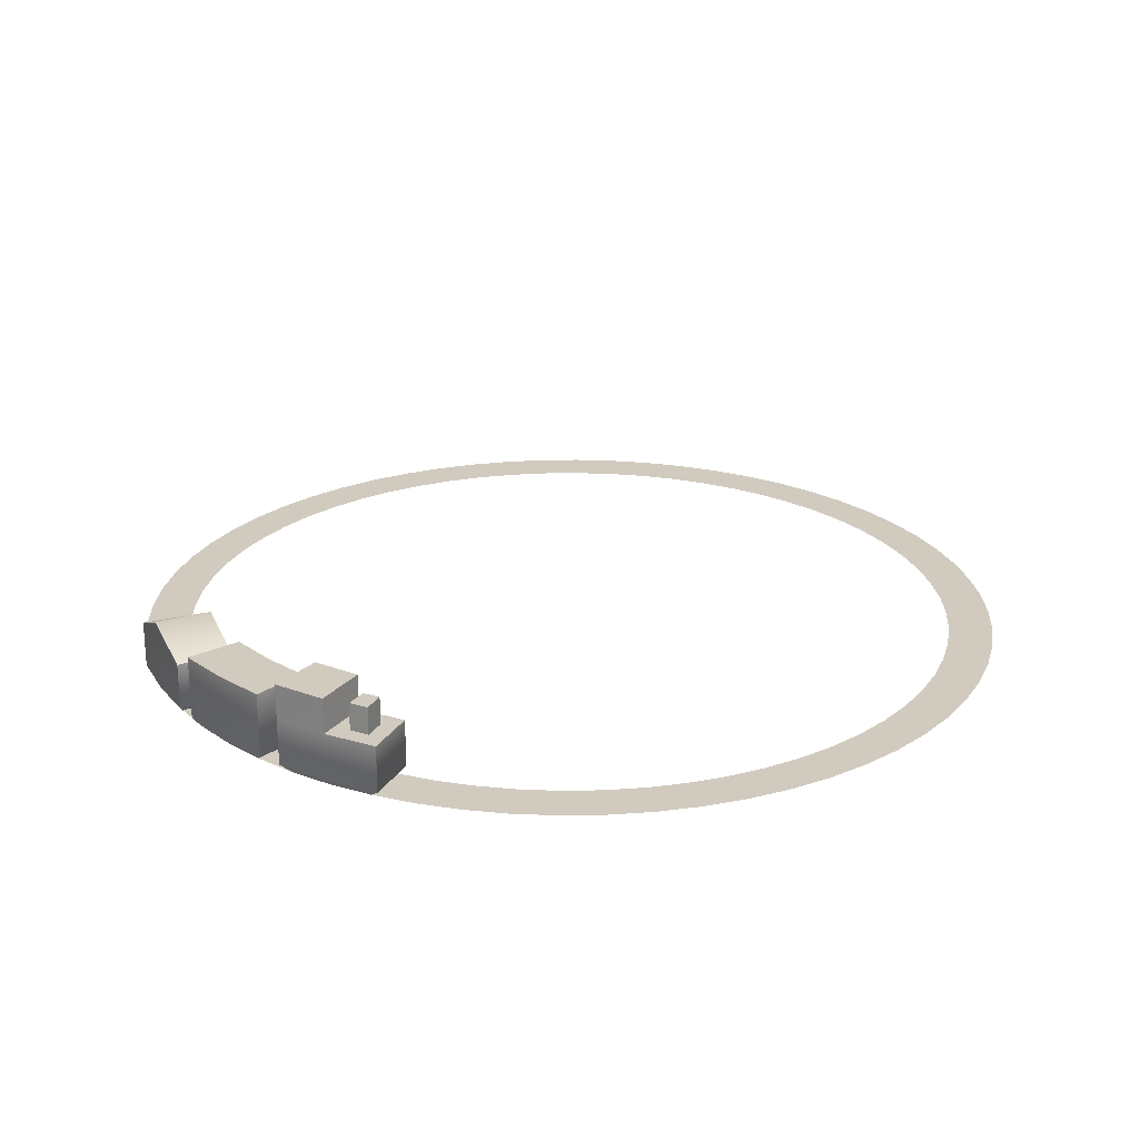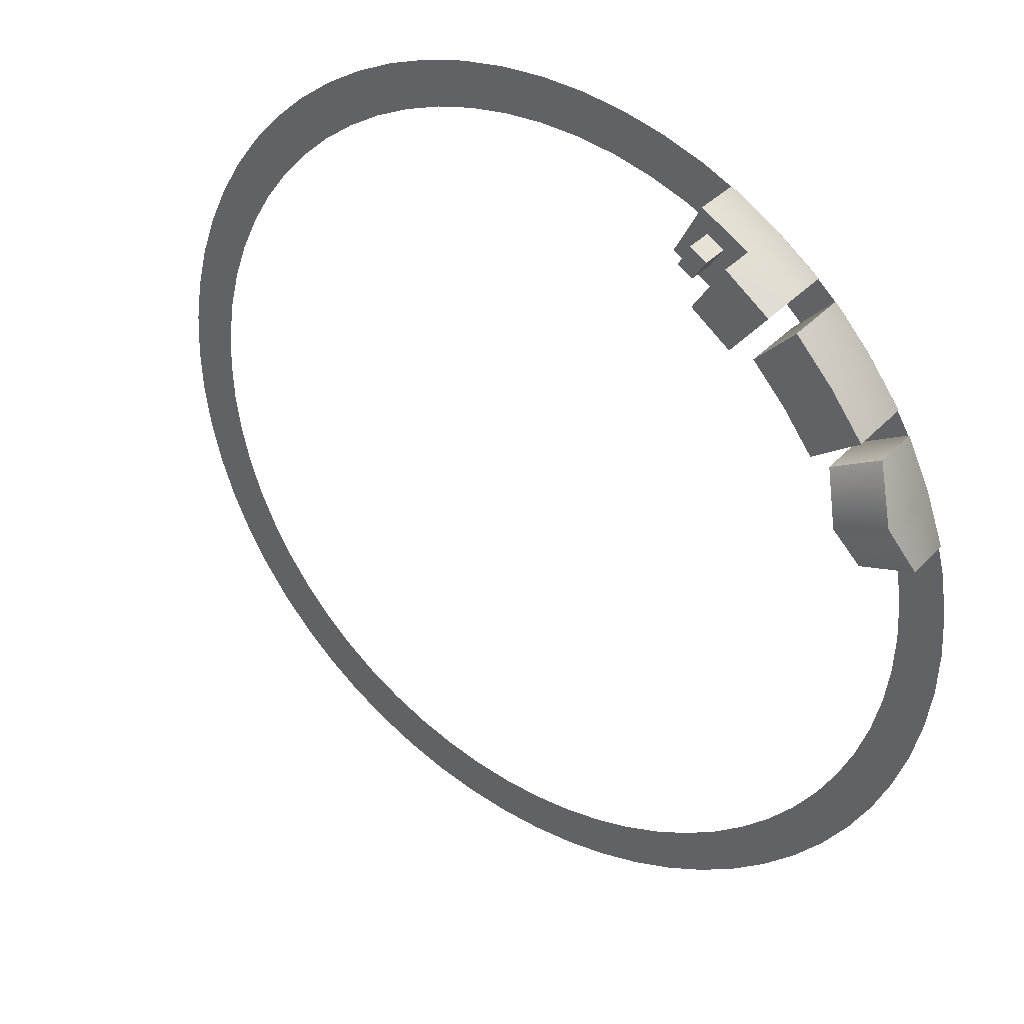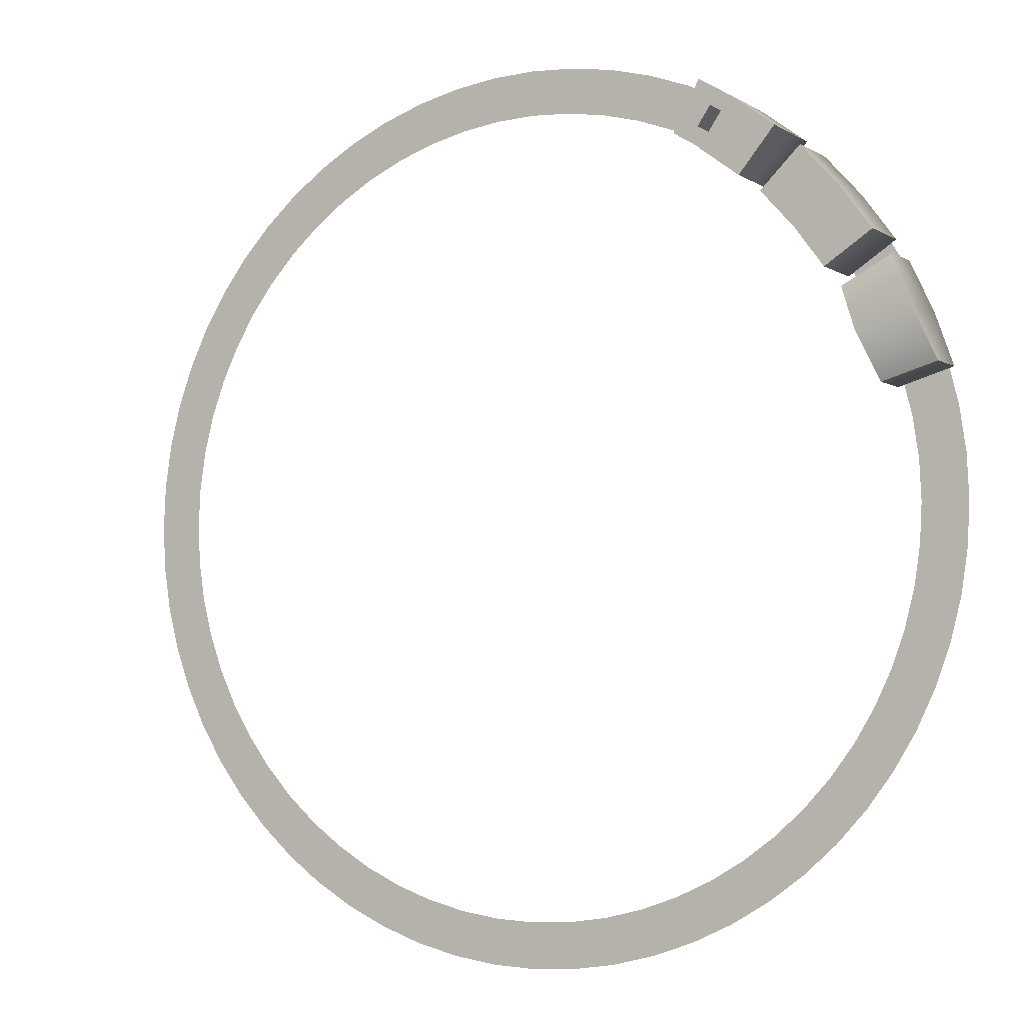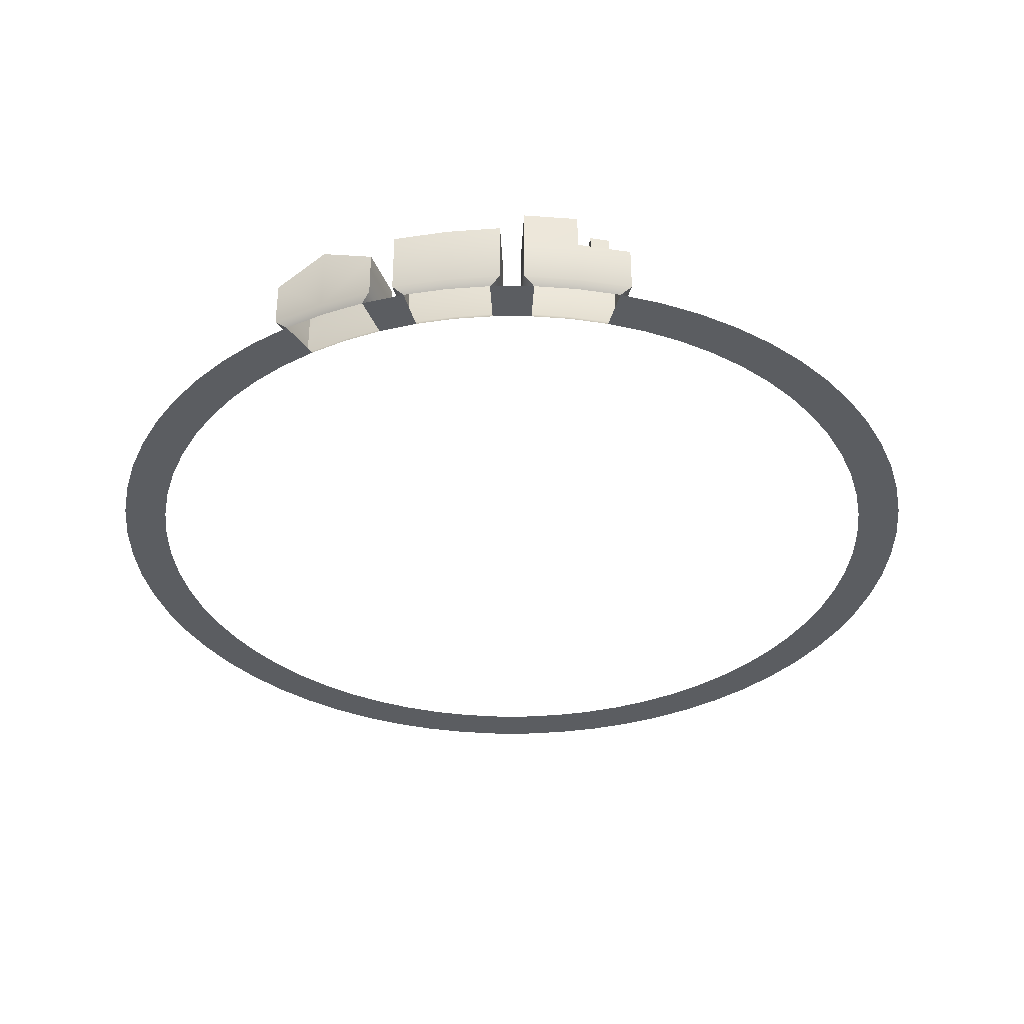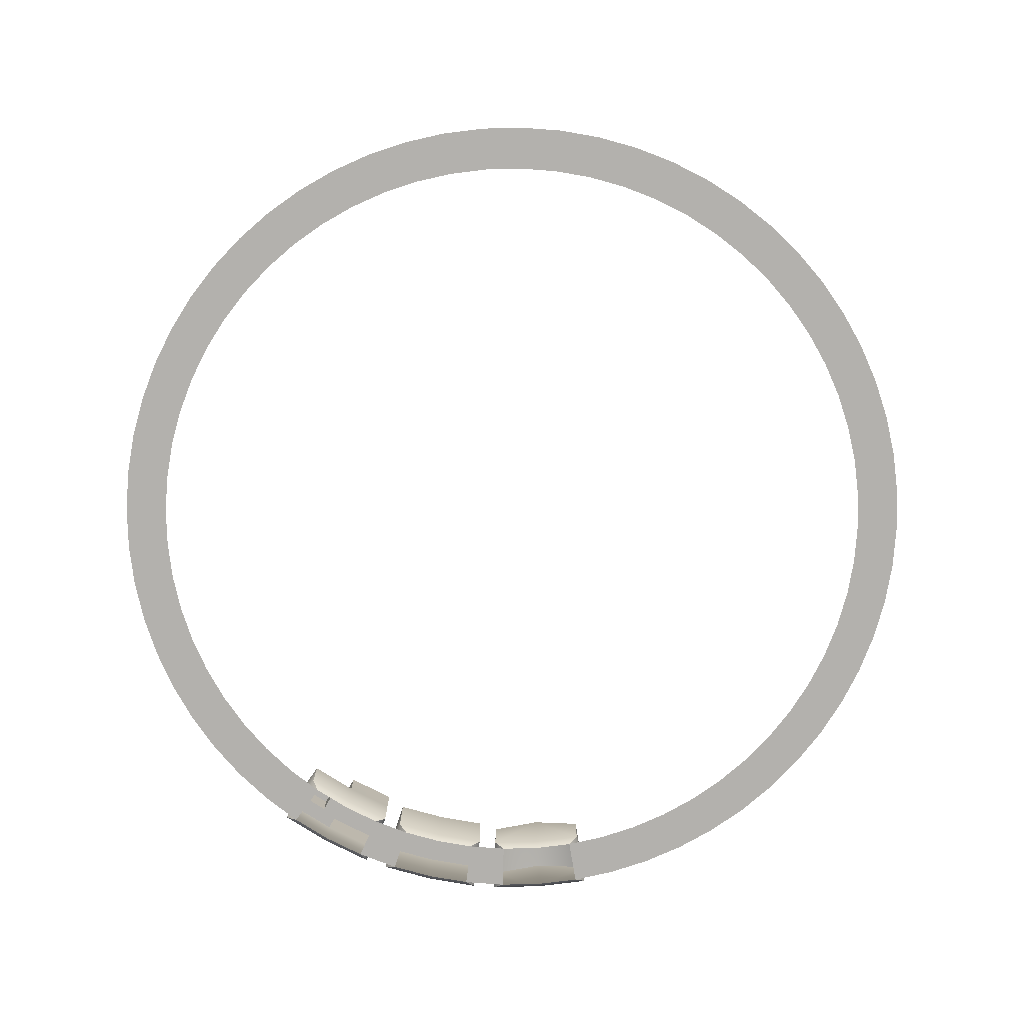
<metadata>
{"format":"obj","ext":"obj","renderer":"f3d","projection":"perspective","resolution":1024,"background":"white","views":[{"elev":23.5,"azim":-4.4,"up":"+Y"},{"elev":35.2,"azim":-144.1,"up":"+Z"},{"elev":-3.9,"azim":-152.3,"up":"+Z"},{"elev":-35.8,"azim":-42.2,"up":"+Y"},{"elev":-79.3,"azim":116.7,"up":"+Y"}]}
</metadata>
<code>
o cylinder6
v 0.742 -0.5553 -3.413e-18
v 0.7384 -0.5553 0.07273
v 0.7277 -0.5553 0.1448
v 0.71 -0.5553 0.2154
v 0.6855 -0.5553 0.284
v 0.6544 -0.5553 0.3498
v 0.617 -0.5553 0.4122
v 0.5736 -0.5553 0.4707
v 0.5247 -0.5553 0.5247
v 0.4707 -0.5553 0.5736
v 0.4122 -0.5553 0.617
v 0.3498 -0.5553 0.6544
v 0.284 -0.5553 0.6855
v 0.2154 -0.5553 0.71
v 0.1448 -0.5553 0.7277
v 0.07273 -0.5553 0.7384
v 3.726e-17 -0.5553 0.742
v -0.07273 -0.5553 0.7384
v -0.1448 -0.5553 0.7277
v -0.2154 -0.5553 0.71
v -0.284 -0.5553 0.6855
v -0.3498 -0.5553 0.6544
v -0.4122 -0.5553 0.617
v -0.4707 -0.5553 0.5736
v -0.5247 -0.5553 0.5247
v -0.5736 -0.5553 0.4707
v -0.617 -0.5553 0.4122
v -0.6544 -0.5553 0.3498
v -0.6855 -0.5553 0.284
v -0.71 -0.5553 0.2154
v -0.7277 -0.5553 0.1448
v -0.7384 -0.5553 0.07273
v -0.742 -0.5553 8.745e-17
v -0.7384 -0.5553 -0.07273
v -0.7277 -0.5553 -0.1448
v -0.71 -0.5553 -0.2154
v -0.6855 -0.5553 -0.284
v -0.6544 -0.5553 -0.3498
v -0.617 -0.5553 -0.4122
v -0.5736 -0.5553 -0.4707
v -0.5247 -0.5553 -0.5247
v -0.4707 -0.5553 -0.5736
v -0.4122 -0.5553 -0.617
v -0.3498 -0.5553 -0.6544
v -0.284 -0.5553 -0.6855
v -0.2154 -0.5553 -0.71
v -0.1448 -0.5553 -0.7277
v -0.07273 -0.5553 -0.7384
v -1.445e-16 -0.5553 -0.742
v 0.07273 -0.5553 -0.7384
v 0.1448 -0.5553 -0.7277
v 0.2154 -0.5553 -0.71
v 0.284 -0.5553 -0.6855
v 0.3498 -0.5553 -0.6544
v 0.4122 -0.5553 -0.617
v 0.4707 -0.5553 -0.5736
v 0.5247 -0.5553 -0.5247
v 0.5736 -0.5553 -0.4707
v 0.617 -0.5553 -0.4122
v 0.6544 -0.5553 -0.3498
v 0.6855 -0.5553 -0.284
v 0.71 -0.5553 -0.2154
v 0.7277 -0.5553 -0.1448
v 0.7384 -0.5553 -0.07273
v 0.6636 -0.5553 0.06535
v 0.6668 -0.5553 -4.957e-18
v 0.6636 -0.5553 -0.06535
v 0.654 -0.5553 -0.1301
v 0.6381 -0.5553 -0.1936
v 0.616 -0.5553 -0.2552
v 0.588 -0.5553 -0.3143
v 0.5544 -0.5553 -0.3704
v 0.5154 -0.5553 -0.423
v 0.4715 -0.5553 -0.4715
v 0.423 -0.5553 -0.5154
v 0.3704 -0.5553 -0.5544
v 0.3143 -0.5553 -0.588
v 0.2552 -0.5553 -0.616
v 0.1936 -0.5553 -0.6381
v 0.1301 -0.5553 -0.654
v 0.06535 -0.5553 -0.6636
v -1.398e-16 -0.5553 -0.6668
v -0.06535 -0.5553 -0.6636
v -0.1301 -0.5553 -0.654
v -0.1936 -0.5553 -0.6381
v -0.2552 -0.5553 -0.616
v -0.3143 -0.5553 -0.588
v -0.3704 -0.5553 -0.5544
v -0.423 -0.5553 -0.5154
v -0.4715 -0.5553 -0.4715
v -0.5154 -0.5553 -0.423
v -0.5544 -0.5553 -0.3704
v -0.588 -0.5553 -0.3143
v -0.616 -0.5553 -0.2552
v -0.6381 -0.5553 -0.1936
v -0.654 -0.5553 -0.1301
v -0.6636 -0.5553 -0.06535
v -0.6668 -0.5553 6.289e-17
v -0.6636 -0.5553 0.06535
v -0.654 -0.5553 0.1301
v -0.6381 -0.5553 0.1936
v -0.616 -0.5553 0.2552
v -0.588 -0.5553 0.3143
v -0.5544 -0.5553 0.3704
v -0.5154 -0.5553 0.423
v -0.4715 -0.5553 0.4715
v -0.423 -0.5553 0.5154
v -0.3704 -0.5553 0.5544
v -0.3143 -0.5553 0.588
v -0.2552 -0.5553 0.616
v -0.1936 -0.5553 0.6381
v -0.1301 -0.5553 0.654
v -0.06535 -0.5553 0.6636
v 1.43e-17 -0.5553 0.6668
v 0.06535 -0.5553 0.6636
v 0.1301 -0.5553 0.654
v 0.1936 -0.5553 0.6381
v 0.2552 -0.5553 0.616
v 0.3143 -0.5553 0.588
v 0.3704 -0.5553 0.5544
v 0.423 -0.5553 0.5154
v 0.4715 -0.5553 0.4715
v 0.5154 -0.5553 0.423
v 0.5544 -0.5553 0.3704
v 0.588 -0.5553 0.3143
v 0.616 -0.5553 0.2552
v 0.6381 -0.5553 0.1936
v 0.654 -0.5553 0.1301
v -0.6944 -0.5429 0.2876
v -0.6081 -0.5429 0.2519
v -0.6558 -0.5429 0.3694
v -0.5734 -0.5429 0.3254
v -0.6355 -0.5429 0.1754
v -0.7249 -0.5429 0.2025
v -0.581 -0.5429 0.4768
v -0.5088 -0.5429 0.4176
v -0.5203 -0.5429 0.5439
v -0.4542 -0.5429 0.4778
v -0.5572 -0.5429 0.3523
v -0.6349 -0.5429 0.4042
v -0.4176 -0.5429 0.625
v -0.3657 -0.5429 0.5473
v -0.431 -0.5429 0.4989
v -0.4902 -0.5429 0.5711
v -0.34 -0.5429 0.6715
v -0.296 -0.5429 0.5891
v -0.6944 -0.4264 0.2876
v -0.6081 -0.4264 0.2519
v -0.6558 -0.4645 0.3694
v -0.5734 -0.4645 0.3254
v -0.6355 -0.4645 0.1754
v -0.7249 -0.4645 0.2025
v -0.581 -0.435 0.4768
v -0.5088 -0.435 0.4176
v -0.5203 -0.435 0.5439
v -0.4542 -0.435 0.4778
v -0.5572 -0.435 0.3523
v -0.6349 -0.435 0.4042
v -0.4176 -0.4645 0.625
v -0.3657 -0.4645 0.5473
v -0.431 -0.4645 0.4989
v -0.4902 -0.4645 0.5711
v -0.34 -0.4645 0.6715
v -0.296 -0.4645 0.5891
v -0.4902 -0.4055 0.5711
v -0.4176 -0.4055 0.625
v -0.3657 -0.4055 0.5473
v -0.431 -0.4055 0.4989
v -0.3326 -0.4645 0.5992
v -0.3574 -0.4645 0.5844
v -0.3786 -0.4645 0.6162
v -0.3507 -0.4645 0.633
v -0.3326 -0.4186 0.5992
v -0.3574 -0.4186 0.5844
v -0.3786 -0.4186 0.6162
v -0.3507 -0.4186 0.633
g cylinder6_ball/snowglobe/snowglobe-atlas
f 1 66 2
f 2 128 3
f 3 128 4
f 4 126 5
f 5 126 6
f 6 124 7
f 7 124 8
f 8 122 9
f 9 122 10
f 10 120 11
f 11 120 12
f 12 118 13
f 13 118 14
f 14 116 15
f 15 116 16
f 16 114 17
f 17 114 18
f 18 112 19
f 19 112 20
f 20 110 21
f 21 110 22
f 22 141 23
f 22 146 145
f 23 141 24
f 24 106 25
f 24 141 144
f 24 143 107
f 25 137 26
f 26 137 135
f 26 140 27
f 27 104 28
f 27 140 104
f 28 129 29
f 28 132 131
f 29 129 30
f 30 100 31
f 30 129 134
f 30 133 101
f 31 100 32
f 32 98 33
f 33 98 34
f 34 96 35
f 35 96 36
f 36 94 37
f 37 94 38
f 38 92 39
f 39 92 40
f 40 90 41
f 41 90 42
f 42 88 43
f 43 88 44
f 44 86 45
f 45 86 46
f 46 84 47
f 47 84 48
f 48 82 49
f 49 82 50
f 50 80 51
f 51 80 52
f 52 78 53
f 53 78 54
f 54 76 55
f 55 76 56
f 56 74 57
f 57 74 58
f 58 72 59
f 59 72 60
f 60 70 61
f 61 70 62
f 62 68 63
f 63 68 64
f 64 66 1
f 65 2 66
f 65 128 2
f 66 64 67
f 67 64 68
f 68 62 69
f 69 62 70
f 70 60 71
f 71 60 72
f 72 58 73
f 73 58 74
f 74 56 75
f 75 56 76
f 76 54 77
f 77 54 78
f 78 52 79
f 79 52 80
f 80 50 81
f 81 50 82
f 82 48 83
f 83 48 84
f 84 46 85
f 85 46 86
f 86 44 87
f 87 44 88
f 88 42 89
f 89 42 90
f 90 40 91
f 91 40 92
f 92 38 93
f 93 38 94
f 94 36 95
f 95 36 96
f 96 34 97
f 97 34 98
f 98 32 99
f 99 32 100
f 100 30 101
f 101 133 102
f 102 132 103
f 102 133 130
f 103 28 104
f 103 132 28
f 104 136 105
f 104 140 139
f 105 136 106
f 106 24 107
f 106 136 138
f 106 137 25
f 107 143 108
f 108 143 142
f 108 146 109
f 109 22 110
f 109 146 22
f 110 20 111
f 111 20 112
f 112 18 113
f 113 18 114
f 114 16 115
f 115 16 116
f 116 14 117
f 117 14 118
f 118 12 119
f 119 12 120
f 120 10 121
f 121 10 122
f 122 8 123
f 123 8 124
f 124 6 125
f 125 6 126
f 126 4 127
f 127 4 128
f 129 149 147
f 129 152 134
f 130 132 102
f 130 148 132
f 131 129 28
f 131 149 129
f 132 148 150
f 132 149 131
f 133 148 130
f 133 152 151
f 134 133 30
f 134 152 133
f 135 137 153
f 135 140 26
f 136 156 138
f 136 157 154
f 137 156 155
f 138 137 106
f 138 156 137
f 139 136 104
f 139 157 136
f 140 153 158
f 140 157 139
f 141 162 144
f 141 163 159
f 142 146 108
f 142 160 146
f 143 160 142
f 143 162 161
f 144 143 24
f 144 162 143
f 145 141 22
f 145 163 141
f 146 160 164
f 146 163 145
f 147 149 148
f 147 152 129
f 148 152 147
f 150 148 149
f 150 149 132
f 151 148 133
f 151 152 148
f 153 140 135
f 153 156 154
f 154 156 136
f 154 157 153
f 155 153 137
f 155 156 153
f 158 153 157
f 158 157 140
f 159 162 141
f 159 166 162
f 159 171 160
f 160 166 159
f 160 169 164
f 161 160 143
f 161 168 160
f 162 168 161
f 163 171 159
f 164 163 146
f 164 169 163
f 165 162 166
f 165 168 162
f 166 160 167
f 166 168 165
f 167 160 168
f 167 168 166
f 169 160 170
f 169 176 172
f 170 160 171
f 170 174 169
f 171 163 172
f 171 174 170
f 172 163 169
f 172 176 171
f 173 169 174
f 173 176 169
f 174 171 175
f 174 176 173
f 175 171 176
f 175 176 174

</code>
